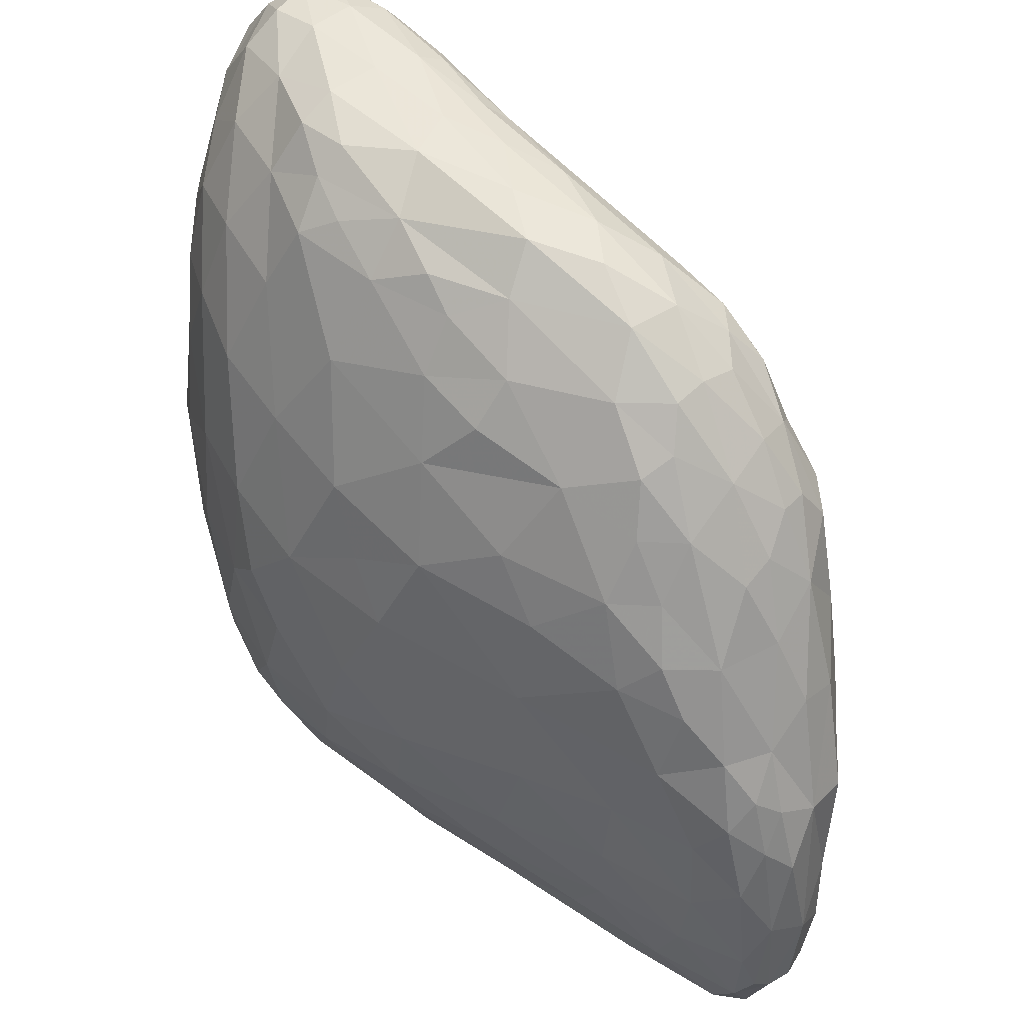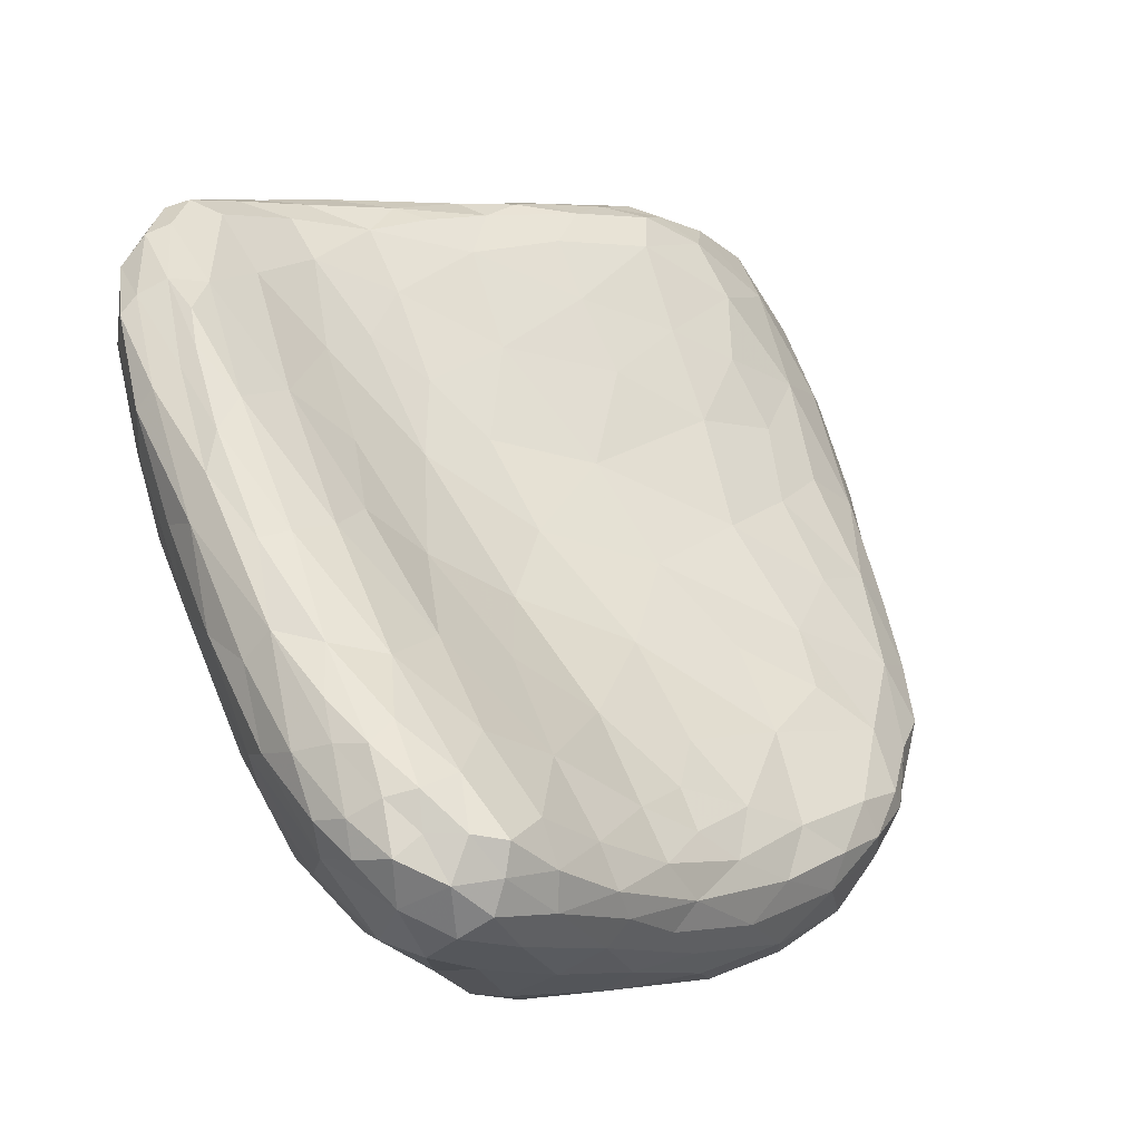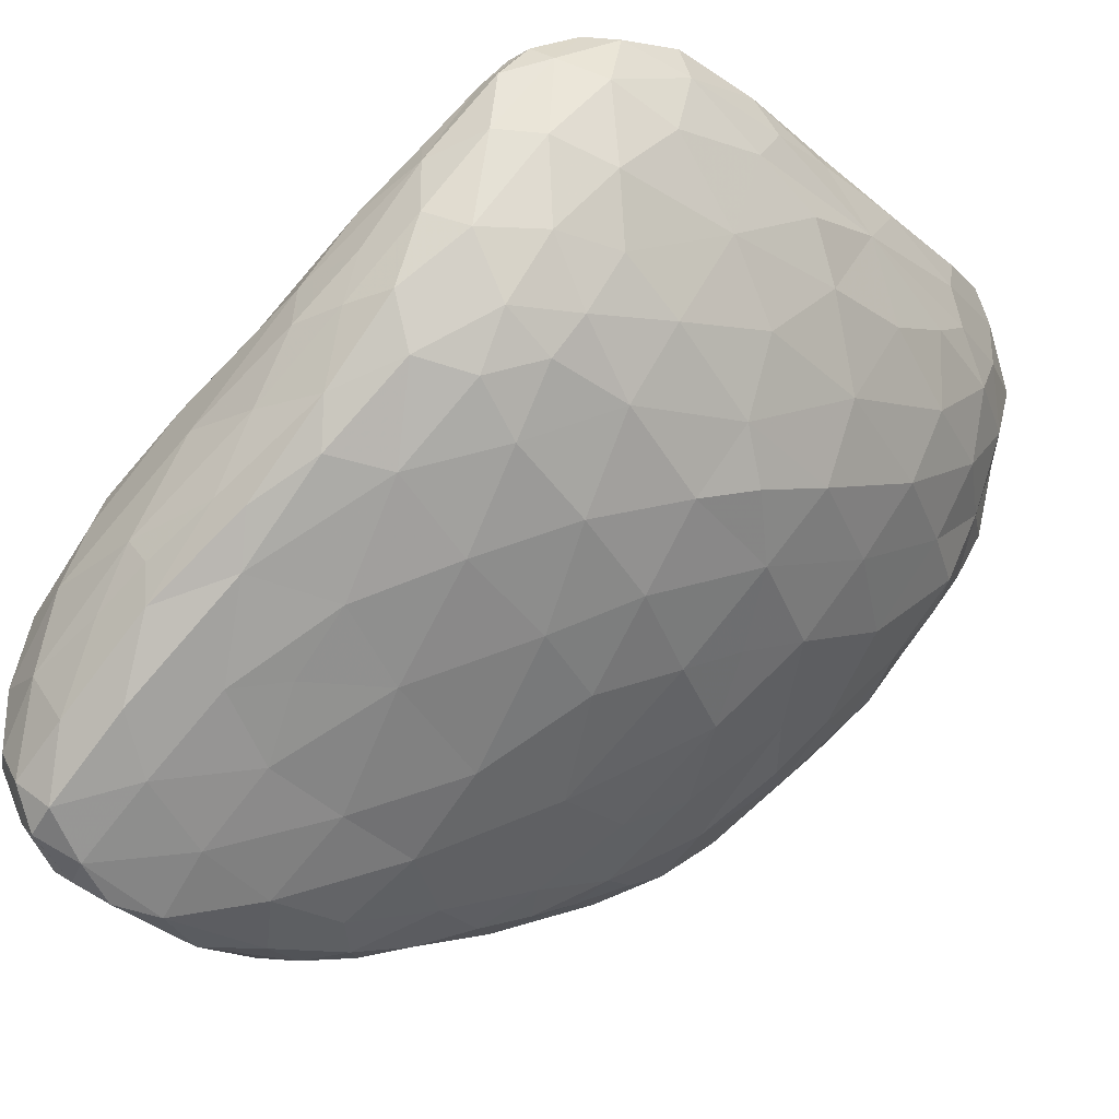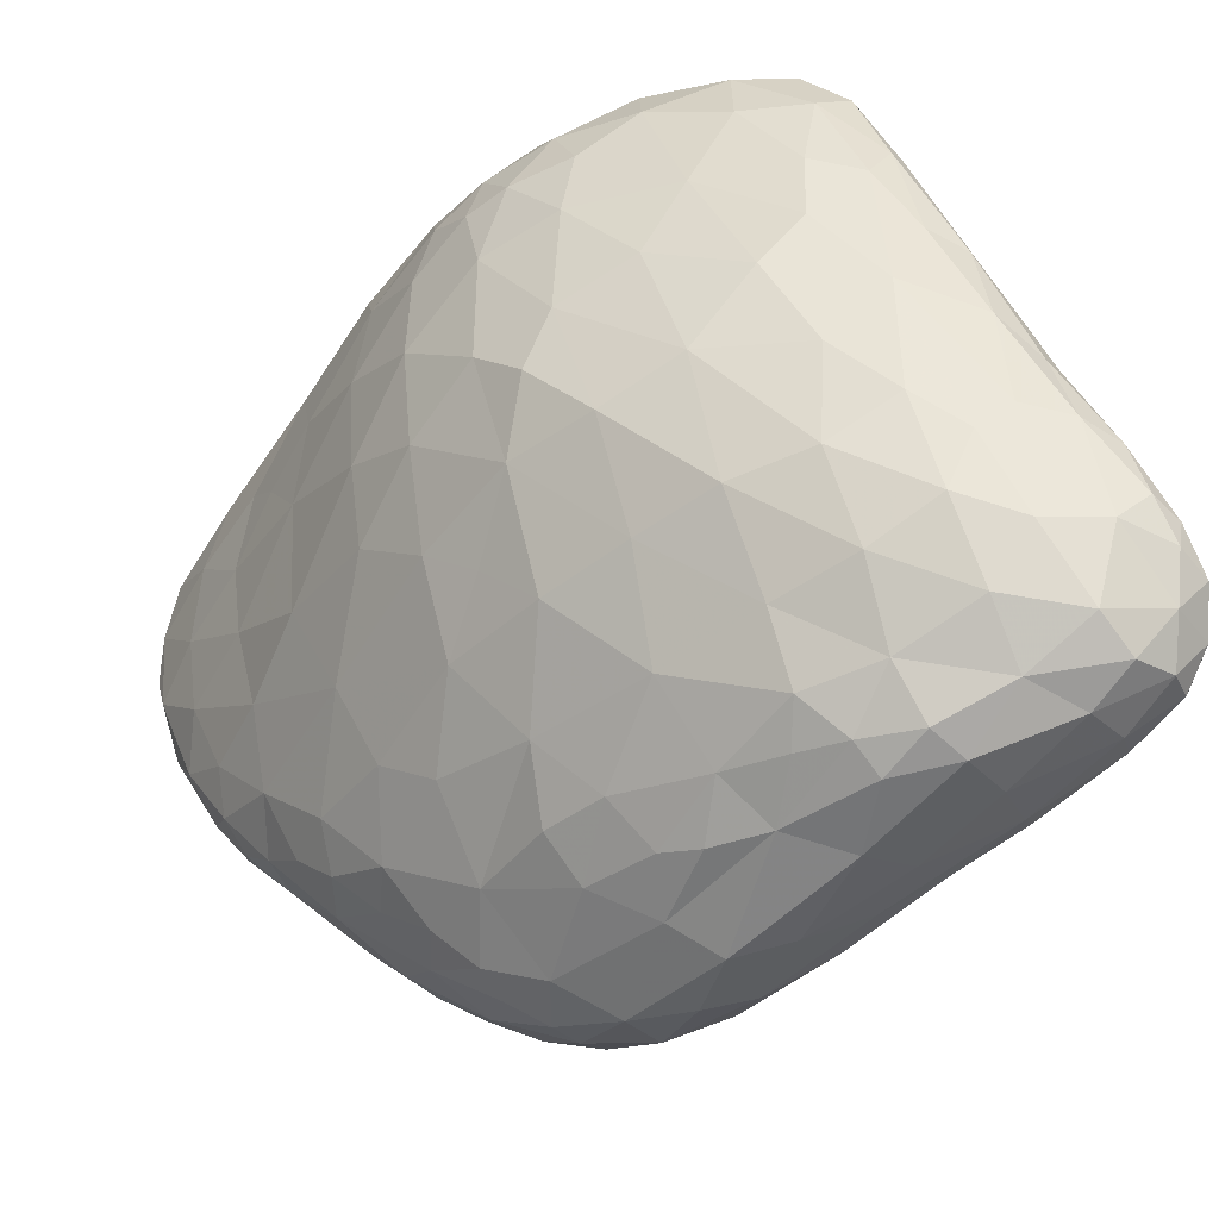
<metadata>
{"format":"obj","ext":"obj","renderer":"f3d","projection":"perspective","resolution":1024,"background":"white","views":[{"elev":-41.8,"azim":-95.6,"up":"+Z"},{"elev":64.1,"azim":-111.2,"up":"+Z"},{"elev":-33.3,"azim":128.7,"up":"+Z"},{"elev":48.1,"azim":-107.2,"up":"+Y"}]}
</metadata>
<code>
v 7119 6521 4334
v 7050 6498 4334
v 7171 6498 4337
v 6992 6544 4340
v 6927 6526 4355
v 7226 6512 4356
v 7202 6474 4356
v 6955 6489 4359
v 7041 6593 4361
v 6898 6572 4362
v 7084 6452 4366
v 6944 6605 4369
v 7205 6447 4376
v 6861 6546 4376
v 7272 6489 4376
v 7140 6592 4378
v 6878 6514 4380
v 7286 6526 4389
v 6817 6588 4394
v 6852 6657 4403
v 7261 6457 4404
v 7201 6431 4404
v 6901 6471 4405
v 6809 6535 4411
v 7129 6425 4413
v 7233 6605 4413
v 6940 6697 4415
v 6770 6639 4417
v 7046 6694 4422
v 7301 6489 4423
v 7037 6433 4425
v 7146 6684 4439
v 6710 6606 4443
v 6715 6670 4443
v 6758 6713 4445
v 6907 6438 4446
v 6772 6500 4457
v 7293 6630 4459
v 7315 6563 4461
v 7299 6461 4466
v 6963 6799 4470
v 7271 6429 4471
v 7157 6415 4472
v 6696 6544 4475
v 6652 6678 4479
v 7232 6705 4482
v 6663 6737 4487
v 6837 6815 4487
v 7008 6421 4489
v 7186 6753 4495
v 6786 6467 4495
v 6630 6589 4495
v 6882 6441 4502
v 7101 6813 4504
v 6731 6810 4504
v 6585 6655 4512
v 7112 6409 4513
v 6592 6712 4516
v 7324 6525 4521
v 6613 6565 4522
v 7257 6419 4529
v 6658 6510 4533
v 7066 6413 4534
v 6938 6427 4536
v 6921 6917 4539
v 7324 6682 4541
v 7300 6459 4541
v 6824 6450 4544
v 7200 6830 4546
v 6664 6850 4548
v 6532 6714 4550
v 7166 6416 4551
v 7330 6618 4553
v 7019 6935 4557
v 7290 6777 4559
v 6538 6614 4559
v 6566 6795 4563
v 6719 6473 4564
v 6579 6551 4565
v 6510 6682 4567
v 7057 6427 4578
v 6730 6936 4581
v 6841 6975 4586
v 7333 6687 4586
v 7140 6934 4587
v 7263 6439 4588
v 6773 6463 4589
v 6902 6448 4590
v 6580 6530 4590
v 6622 6498 4602
v 6468 6682 4603
v 6476 6748 4605
v 6955 7012 4605
v 6518 6581 4608
v 7319 6806 4609
v 7326 6549 4614
v 6680 6483 4615
v 7338 6664 4617
v 7301 6486 4618
v 6545 6889 4620
v 7331 6773 4625
v 6777 7007 4626
v 6613 6942 4629
v 6459 6655 4629
v 7071 7026 4631
v 7243 6933 4634
v 7177 6450 4636
v 6790 6488 4637
v 7303 6889 4642
v 6603 6506 4643
v 6491 6861 4643
v 7045 6468 4650
v 6532 6554 4651
v 6918 6492 4652
v 6466 6621 4658
v 6419 6736 4662
v 6700 7035 4665
v 7175 7024 4666
v 7270 6490 4666
v 6668 6517 4671
v 6836 7081 4673
v 6524 6946 4675
v 6975 7093 4679
v 7312 6570 4687
v 6564 6542 4687
v 6780 6544 4692
v 6979 6527 4693
v 7323 6907 4695
v 6416 6687 4699
v 6884 6550 4699
v 6429 6864 4703
v 6463 6927 4705
v 7238 7031 4707
v 7335 6823 4707
v 6496 6579 4708
v 6458 6623 4708
v 6908 7127 4710
v 7146 6508 4715
v 7226 6513 4718
v 7099 7105 4718
v 7293 6989 4719
v 7064 6538 4722
v 7332 6732 4724
v 6390 6767 4726
v 7297 6574 4730
v 7192 7082 4731
v 6506 6583 4733
v 7268 6546 4733
v 6570 7048 4735
v 6578 6577 4736
v 6437 6951 4742
v 6712 6607 4746
v 6383 6849 4748
v 6684 7107 4749
v 6460 6626 4753
v 6851 6628 4754
v 6814 7149 4755
v 6960 7150 4756
v 6984 6607 4756
v 6472 7011 4763
v 7251 7072 4765
v 7251 6570 4768
v 6634 6623 4770
v 7097 6600 4771
v 7183 7118 4773
v 7280 6614 4774
v 6416 6700 4775
v 6494 6630 4778
v 7323 6993 4780
v 7310 6690 4781
v 7332 6934 4783
v 6381 6774 4783
v 7206 6589 4784
v 7337 6871 4787
v 6444 6674 4794
v 6414 6984 4801
v 7087 7159 4803
v 6693 6691 4806
v 7048 6688 4813
v 7257 6655 4815
v 6373 6866 4815
v 7285 6694 4817
v 6809 6734 4818
v 6443 7050 4822
v 6583 6695 4823
v 7141 6694 4830
v 6940 6755 4830
v 6671 7168 4831
v 6475 7093 4834
v 6554 7126 4835
v 7296 7067 4836
v 7217 6692 4836
v 6473 6713 4838
v 7240 7122 4840
v 7278 6722 4840
v 7326 6865 4842
v 7167 7154 4842
v 7329 6951 4846
v 6821 7194 4847
v 6969 7190 4848
v 7297 6784 4850
v 6419 6754 4856
v 7263 6761 4861
v 7322 7023 4861
v 6386 6807 4865
v 6375 6969 4869
v 6423 7075 4871
v 7089 6806 4874
v 6708 6803 4877
v 7210 6796 4883
v 6861 6851 4886
v 6391 7052 4888
v 6372 6875 4890
v 6494 6768 4891
v 6978 6863 4892
v 7260 6830 4896
v 6578 6796 4900
v 7284 6861 4901
v 7314 6928 4913
v 6437 6803 4916
v 6461 7129 4917
v 7053 6902 4919
v 6657 7205 4920
v 6547 7178 4921
v 7045 7201 4921
v 7196 7170 4922
v 6367 6943 4922
v 7165 6898 4927
v 7248 6900 4931
v 6400 7097 4932
v 7316 7016 4934
v 6889 7220 4938
v 7262 7134 4940
v 6519 6833 4944
v 6770 6912 4946
v 6955 6941 4950
v 7296 7087 4950
v 7290 6957 4952
v 6466 6836 4955
v 7107 6947 4957
v 6378 6897 4960
v 6767 7222 4960
v 6377 7068 4962
v 6399 6865 4962
v 6614 6882 4966
v 7303 7004 4969
v 7202 6975 4984
v 7258 6982 4984
v 6368 7020 4999
v 7135 7199 5000
v 6933 7229 5003
v 6564 7211 5003
v 6493 6886 5005
v 6430 6884 5006
v 6681 7226 5007
v 7080 7001 5007
v 6470 7175 5009
v 7281 7031 5011
v 6407 7128 5019
v 7294 7095 5020
v 6812 6987 5021
v 6676 6948 5022
v 6368 6971 5023
v 7289 7066 5024
v 7214 7175 5024
v 7020 7221 5033
v 6951 7013 5036
v 6382 6942 5039
v 7257 7137 5043
v 6822 7230 5049
v 6620 7222 5051
v 7162 7044 5055
v 7242 7056 5056
v 7266 7083 5065
v 7264 7110 5067
v 6519 7202 5068
v 6376 7093 5075
v 6399 6947 5075
v 7117 7205 5080
v 6543 6956 5082
v 6851 7034 5082
v 6983 7222 5086
v 6446 6948 5089
v 6998 7062 5091
v 7196 7175 5091
v 7225 7112 5094
v 6428 7169 5095
v 6640 7222 5098
v 7219 7141 5099
v 6687 7016 5106
v 6889 7219 5109
v 6371 7053 5110
v 7133 7099 5113
v 6390 7136 5117
v 7122 7194 5122
v 7013 7211 5122
v 6757 7220 5125
v 6383 7013 5126
v 7136 7172 5126
v 6820 7071 5131
v 7139 7137 5133
v 7021 7189 5140
v 6503 7195 5141
v 6980 7113 5143
v 7092 7127 5143
v 7031 7157 5145
v 6863 7201 5147
v 7044 7137 5149
v 6614 7212 5151
v 6563 7017 5152
v 6412 7001 5153
v 6383 7108 5157
v 6704 7199 5158
v 6462 6998 5159
v 6901 7171 5162
v 6941 7147 5163
v 6813 7115 5164
v 6423 7149 5171
v 6385 7072 5173
v 6654 7071 5174
v 6811 7148 5174
v 6714 7167 5181
v 6523 7192 5185
v 6590 7188 5188
v 6680 7125 5191
v 6409 7052 5192
v 6473 7172 5192
v 6415 7100 5204
v 6512 7055 5204
v 6435 7037 5205
v 6621 7145 5207
v 6505 7165 5209
v 6576 7153 5211
v 6578 7094 5212
v 6452 7140 5215
v 6464 7108 5217
v 6449 7070 5218
v 6506 7129 5224
v 6559 7124 5224
v 6501 7097 5228
f 2 1 3
f 1 2 4
f 11 7 13
f 11 8 2
f 7 11 2
f 3 7 2
f 2 8 5
f 7 3 6
f 2 5 4
f 3 1 6
f 4 5 10
f 1 4 9
f 16 6 1
f 4 12 9
f 12 4 10
f 1 9 16
f 11 13 22
f 25 11 22
f 8 23 17
f 11 23 8
f 7 6 15
f 18 15 6
f 14 5 17
f 8 17 5
f 5 14 10
f 16 26 6
f 6 26 18
f 10 14 19
f 18 26 38
f 19 20 10
f 12 10 20
f 36 23 31
f 23 11 31
f 11 25 31
f 13 21 22
f 13 7 21
f 15 21 7
f 30 21 15
f 15 18 30
f 17 24 14
f 18 39 30
f 20 19 28
f 20 27 12
f 27 9 12
f 9 29 16
f 9 27 29
f 42 22 21
f 23 37 24
f 23 24 17
f 33 19 24
f 24 19 14
f 38 39 18
f 19 33 28
f 28 33 34
f 26 16 32
f 29 32 16
f 34 35 28
f 35 20 28
f 25 43 31
f 22 43 25
f 22 42 43
f 31 49 36
f 37 23 51
f 36 51 23
f 24 37 44
f 24 44 33
f 35 34 47
f 29 27 41
f 54 32 29
f 48 20 35
f 20 48 27
f 54 29 41
f 41 27 48
f 31 43 49
f 42 61 43
f 40 42 21
f 30 40 21
f 40 30 59
f 30 39 59
f 52 33 44
f 56 33 52
f 39 38 66
f 45 33 56
f 34 33 45
f 26 32 46
f 46 38 26
f 47 34 45
f 32 54 50
f 35 47 55
f 48 35 55
f 49 64 53
f 43 57 49
f 51 36 53
f 53 36 49
f 44 62 60
f 37 62 44
f 59 39 73
f 44 60 52
f 75 66 38
f 58 45 56
f 38 46 75
f 58 47 45
f 50 46 32
f 41 48 65
f 49 63 64
f 49 57 63
f 62 37 51
f 40 59 67
f 52 60 76
f 52 76 56
f 39 66 73
f 56 71 58
f 46 50 69
f 58 77 47
f 77 70 47
f 47 70 55
f 55 82 48
f 82 55 70
f 83 65 48
f 41 74 54
f 83 48 82
f 74 41 65
f 43 61 72
f 72 57 43
f 67 61 42
f 68 51 53
f 68 53 64
f 42 40 67
f 78 51 68
f 51 78 62
f 60 79 76
f 76 80 56
f 56 80 71
f 71 77 58
f 46 69 75
f 54 69 50
f 85 54 74
f 63 81 64
f 60 62 79
f 59 73 98
f 98 73 84
f 73 66 84
f 66 75 95
f 100 103 77
f 70 77 103
f 69 54 85
f 82 70 103
f 65 83 93
f 57 72 63
f 61 67 86
f 64 88 68
f 68 88 87
f 81 88 64
f 68 87 78
f 62 90 89
f 62 78 90
f 67 59 96
f 79 89 94
f 62 89 79
f 59 98 96
f 79 94 76
f 91 80 76
f 92 80 91
f 71 80 92
f 95 101 66
f 66 101 84
f 92 111 77
f 92 77 71
f 77 111 100
f 109 75 106
f 106 75 69
f 65 93 74
f 74 93 105
f 63 72 81
f 61 86 72
f 81 112 88
f 99 86 67
f 78 97 90
f 87 97 78
f 67 96 99
f 104 76 94
f 104 91 76
f 91 116 92
f 75 109 95
f 85 106 69
f 105 85 74
f 93 83 121
f 72 107 81
f 72 86 107
f 87 108 97
f 88 108 87
f 114 108 88
f 112 114 88
f 90 110 113
f 89 90 113
f 90 97 110
f 94 89 113
f 94 115 104
f 91 104 116
f 111 122 100
f 100 122 103
f 106 85 118
f 103 117 82
f 102 82 117
f 82 102 83
f 93 123 105
f 105 118 85
f 121 83 102
f 123 93 121
f 81 107 112
f 86 99 119
f 108 120 97
f 124 119 99
f 125 113 110
f 124 99 96
f 96 98 143
f 113 115 94
f 129 104 115
f 116 104 129
f 84 101 98
f 116 153 131
f 92 116 131
f 92 131 111
f 95 128 101
f 95 109 128
f 111 132 122
f 109 106 141
f 122 149 103
f 117 103 149
f 123 140 105
f 105 140 118
f 107 138 112
f 86 119 107
f 97 120 110
f 145 119 124
f 126 120 108
f 130 126 108
f 114 130 108
f 127 130 114
f 125 135 113
f 124 96 143
f 115 113 136
f 116 129 144
f 116 144 153
f 101 128 134
f 131 132 111
f 109 141 128
f 106 118 133
f 133 141 106
f 121 102 117
f 121 137 123
f 137 121 157
f 138 107 139
f 139 107 119
f 114 112 127
f 119 145 148
f 120 125 110
f 142 127 112
f 125 147 135
f 135 136 113
f 115 136 129
f 98 101 134
f 132 131 151
f 141 169 128
f 133 118 146
f 117 154 121
f 121 154 157
f 140 123 158
f 112 138 142
f 148 139 119
f 150 120 152
f 120 126 152
f 120 150 125
f 136 135 155
f 170 124 143
f 144 129 172
f 172 181 144
f 144 181 153
f 132 151 160
f 132 160 122
f 149 122 160
f 133 146 161
f 141 133 161
f 118 140 146
f 137 158 123
f 158 137 157
f 148 162 139
f 150 152 163
f 125 150 147
f 152 126 156
f 135 147 155
f 130 156 126
f 159 130 127
f 129 167 172
f 167 129 136
f 98 134 143
f 143 134 174
f 153 176 131
f 151 131 176
f 134 128 171
f 128 169 171
f 160 189 149
f 154 117 149
f 165 146 140
f 161 146 165
f 140 158 177
f 165 140 177
f 138 139 173
f 173 139 162
f 138 164 142
f 127 142 159
f 159 142 164
f 150 168 147
f 148 166 162
f 145 166 148
f 147 168 155
f 152 156 183
f 156 130 159
f 183 178 152
f 170 145 124
f 155 167 136
f 206 153 181
f 153 206 176
f 134 171 174
f 160 151 176
f 160 176 184
f 160 184 189
f 141 191 169
f 188 157 154
f 158 157 199
f 138 173 164
f 185 168 150
f 163 185 150
f 163 152 178
f 156 159 187
f 167 155 175
f 168 175 155
f 166 145 170
f 172 167 205
f 170 143 196
f 143 174 196
f 206 212 176
f 171 169 204
f 204 169 191
f 191 141 161
f 194 191 161
f 190 149 189
f 149 190 154
f 161 165 194
f 154 190 188
f 194 165 197
f 165 177 197
f 199 157 188
f 177 158 200
f 180 173 162
f 159 164 179
f 180 162 166
f 163 178 185
f 166 182 180
f 166 170 182
f 175 202 167
f 159 179 187
f 187 183 156
f 167 202 205
f 205 213 172
f 172 213 181
f 196 174 198
f 188 223 199
f 199 200 158
f 186 164 173
f 185 193 168
f 179 164 186
f 192 186 173
f 182 195 180
f 168 193 175
f 193 202 175
f 209 185 178
f 183 209 178
f 196 201 170
f 201 182 170
f 213 227 181
f 181 227 206
f 174 171 198
f 171 204 198
f 176 212 207
f 184 176 207
f 226 194 197
f 190 224 188
f 177 200 225
f 177 225 197
f 200 199 232
f 173 180 192
f 193 185 214
f 214 185 217
f 195 203 180
f 203 192 180
f 208 179 186
f 220 202 193
f 217 185 209
f 182 201 195
f 179 208 187
f 211 183 187
f 194 233 191
f 189 184 207
f 226 233 194
f 188 224 223
f 199 223 242
f 199 242 232
f 220 193 214
f 192 210 186
f 210 208 186
f 203 210 192
f 195 201 203
f 202 244 205
f 210 228 208
f 208 215 187
f 211 209 183
f 215 211 187
f 196 219 201
f 198 204 231
f 243 212 206
f 207 212 230
f 230 212 243
f 237 204 191
f 191 233 237
f 189 207 221
f 189 221 190
f 190 221 224
f 197 225 226
f 200 232 225
f 244 202 220
f 217 234 214
f 216 210 203
f 203 201 218
f 203 218 216
f 208 222 215
f 218 201 219
f 219 196 231
f 231 196 198
f 207 230 221
f 224 252 223
f 226 225 250
f 220 214 239
f 214 234 239
f 234 217 245
f 244 241 205
f 217 209 245
f 216 229 210
f 229 228 210
f 213 205 241
f 209 235 245
f 229 216 218
f 228 222 208
f 209 211 235
f 211 215 236
f 236 215 222
f 219 238 218
f 213 263 227
f 219 231 246
f 227 249 206
f 206 249 243
f 231 204 237
f 224 221 257
f 265 233 226
f 223 252 255
f 255 242 223
f 225 232 251
f 220 239 254
f 244 220 254
f 241 263 213
f 229 218 238
f 211 236 235
f 236 222 240
f 228 240 222
f 236 261 235
f 246 238 219
f 259 230 243
f 231 237 260
f 221 230 259
f 252 224 257
f 250 265 226
f 241 244 268
f 245 253 234
f 235 262 245
f 247 228 229
f 261 262 235
f 240 228 247
f 248 247 229
f 229 238 248
f 236 240 256
f 227 263 249
f 267 261 236
f 256 267 236
f 247 256 240
f 258 248 238
f 258 238 246
f 249 277 243
f 231 264 246
f 269 237 233
f 221 259 257
f 225 266 250
f 232 242 270
f 232 270 251
f 225 251 266
f 254 239 253
f 234 253 239
f 245 280 253
f 241 268 263
f 262 280 245
f 248 273 247
f 258 273 248
f 258 246 264
f 259 243 277
f 259 277 294
f 237 269 260
f 265 250 279
f 255 252 271
f 242 255 270
f 244 278 268
f 254 278 244
f 253 283 254
f 247 272 256
f 272 247 273
f 256 284 267
f 260 264 231
f 287 257 259
f 233 265 269
f 252 257 276
f 271 252 276
f 250 266 279
f 278 254 283
f 280 283 253
f 261 290 262
f 281 290 261
f 267 281 261
f 284 281 267
f 272 284 256
f 274 258 264
f 259 294 287
f 257 287 276
f 270 255 271
f 266 251 270
f 280 262 290
f 263 292 249
f 249 292 277
f 258 274 273
f 275 274 264
f 264 260 275
f 277 312 294
f 265 285 269
f 285 265 279
f 266 282 279
f 271 288 270
f 266 270 282
f 278 298 268
f 268 298 263
f 263 298 292
f 284 300 281
f 273 293 272
f 286 293 273
f 274 286 273
f 277 292 312
f 260 269 275
f 285 289 269
f 303 276 287
f 279 295 285
f 271 276 288
f 276 303 288
f 279 282 296
f 279 296 295
f 288 309 297
f 270 288 297
f 297 291 270
f 282 270 291
f 298 278 311
f 283 311 278
f 280 314 283
f 310 314 280
f 280 290 310
f 300 320 290
f 290 281 300
f 284 304 300
f 293 304 284
f 272 293 284
f 274 275 286
f 289 286 275
f 275 269 289
f 288 303 309
f 303 323 309
f 291 307 296
f 282 291 296
f 314 311 283
f 304 293 305
f 301 305 293
f 293 286 301
f 286 289 301
f 312 318 294
f 287 294 318
f 289 285 299
f 301 289 299
f 287 318 303
f 299 295 302
f 285 295 299
f 309 324 313
f 309 313 297
f 313 307 297
f 296 307 302
f 295 296 302
f 291 297 307
f 311 314 330
f 310 290 320
f 329 310 320
f 319 312 292
f 317 320 300
f 317 300 304
f 304 316 317
f 316 304 308
f 304 305 308
f 316 321 317
f 301 308 305
f 316 315 321
f 308 306 316
f 306 315 316
f 301 306 308
f 299 306 301
f 315 322 321
f 306 302 315
f 299 302 306
f 318 327 303
f 303 327 323
f 307 313 322
f 315 307 322
f 302 307 315
f 324 309 323
f 329 330 314
f 310 329 314
f 298 319 292
f 298 326 319
f 311 326 298
f 329 320 334
f 320 325 334
f 320 317 325
f 328 312 319
f 312 328 318
f 321 325 317
f 325 322 331
f 321 322 325
f 318 335 327
f 323 327 332
f 324 323 332
f 313 324 322
f 311 330 326
f 325 339 334
f 331 333 339
f 325 331 339
f 318 328 335
f 322 333 331
f 322 324 333
f 324 332 333
f 330 337 326
f 330 329 337
f 337 329 340
f 326 337 328
f 329 334 340
f 326 328 319
f 339 340 334
f 338 340 339
f 338 339 333
f 332 335 338
f 333 332 338
f 332 327 335
f 337 336 328
f 340 336 337
f 336 335 328
f 338 335 336
f 340 338 336

</code>
